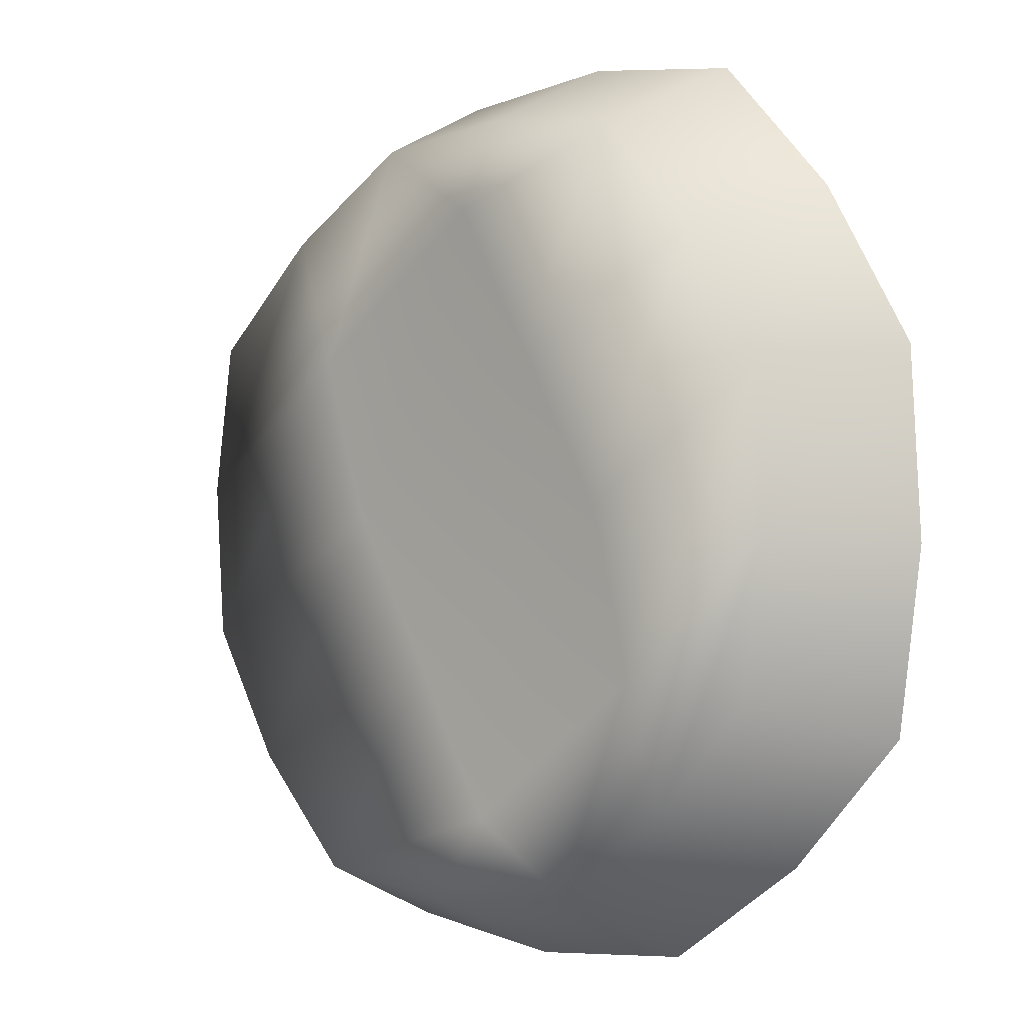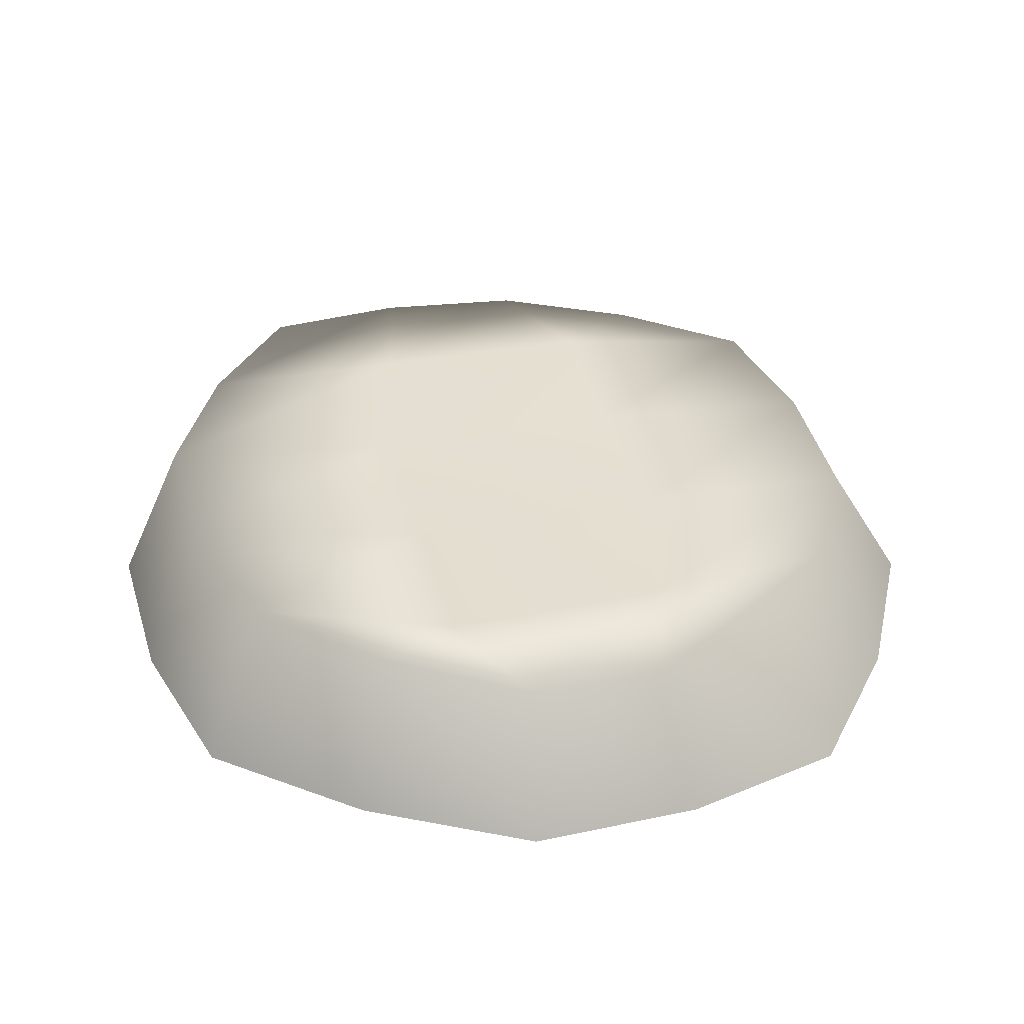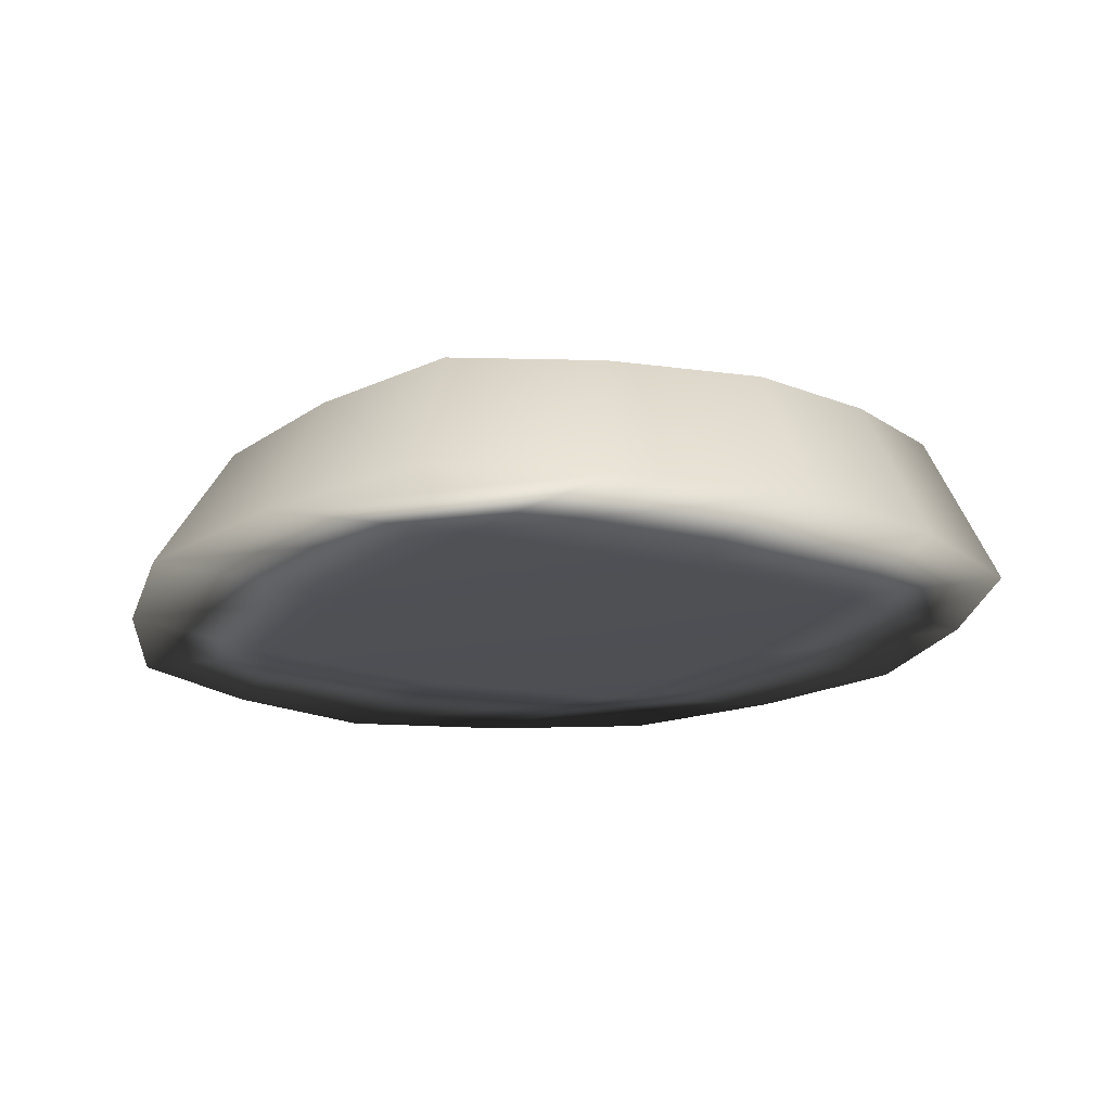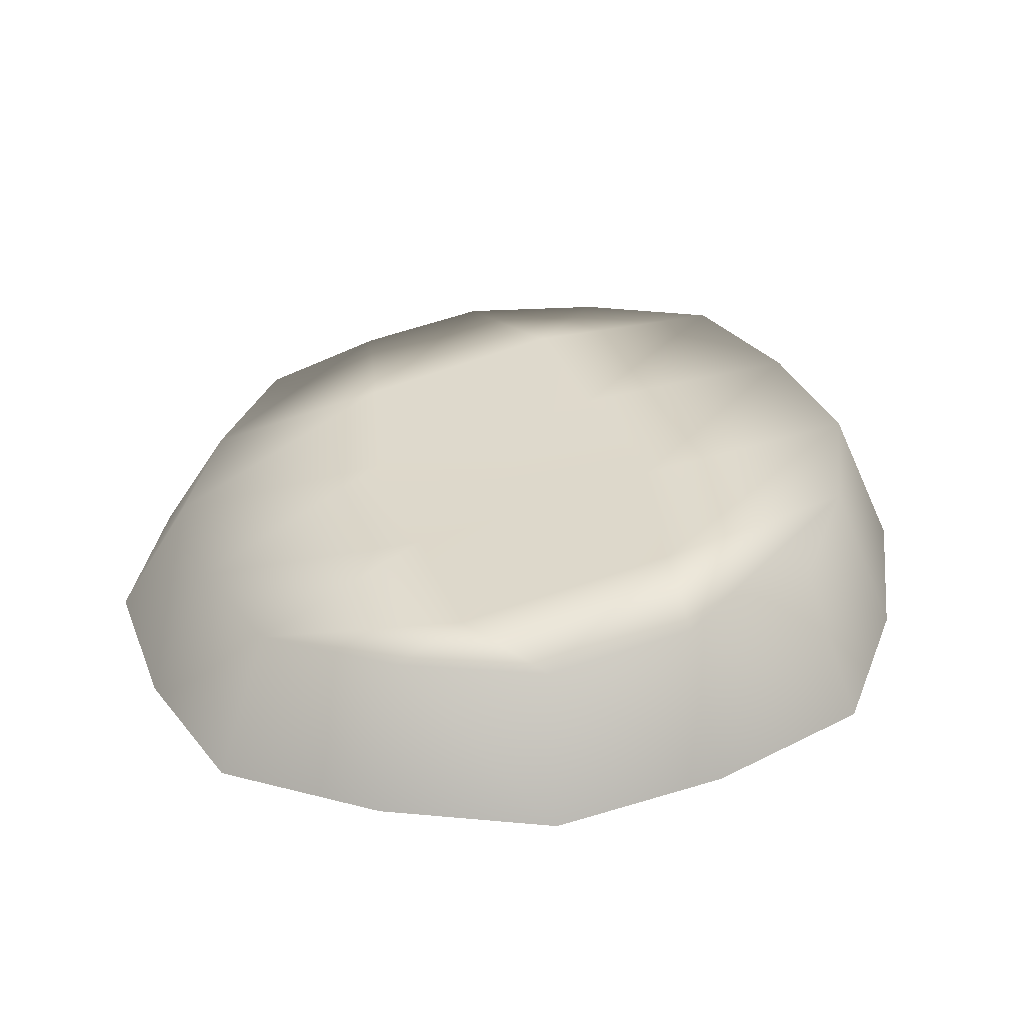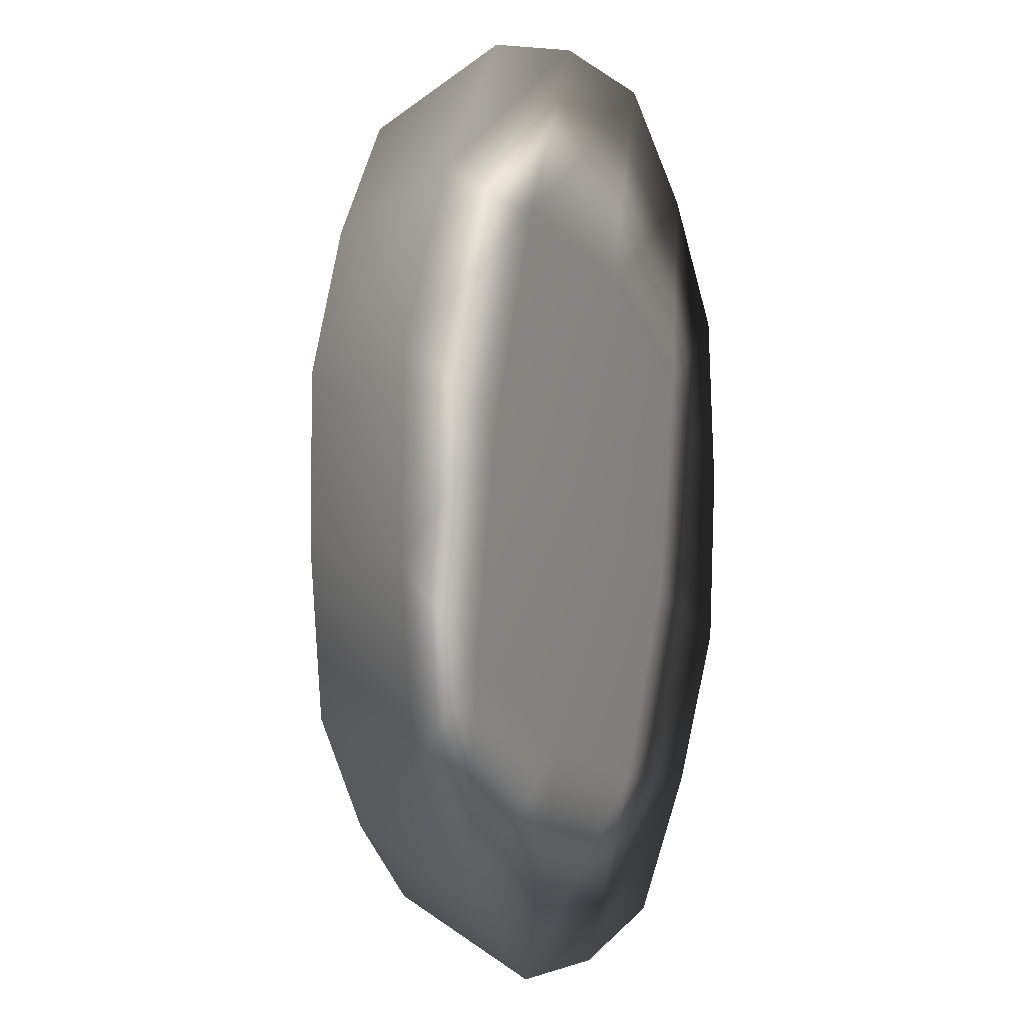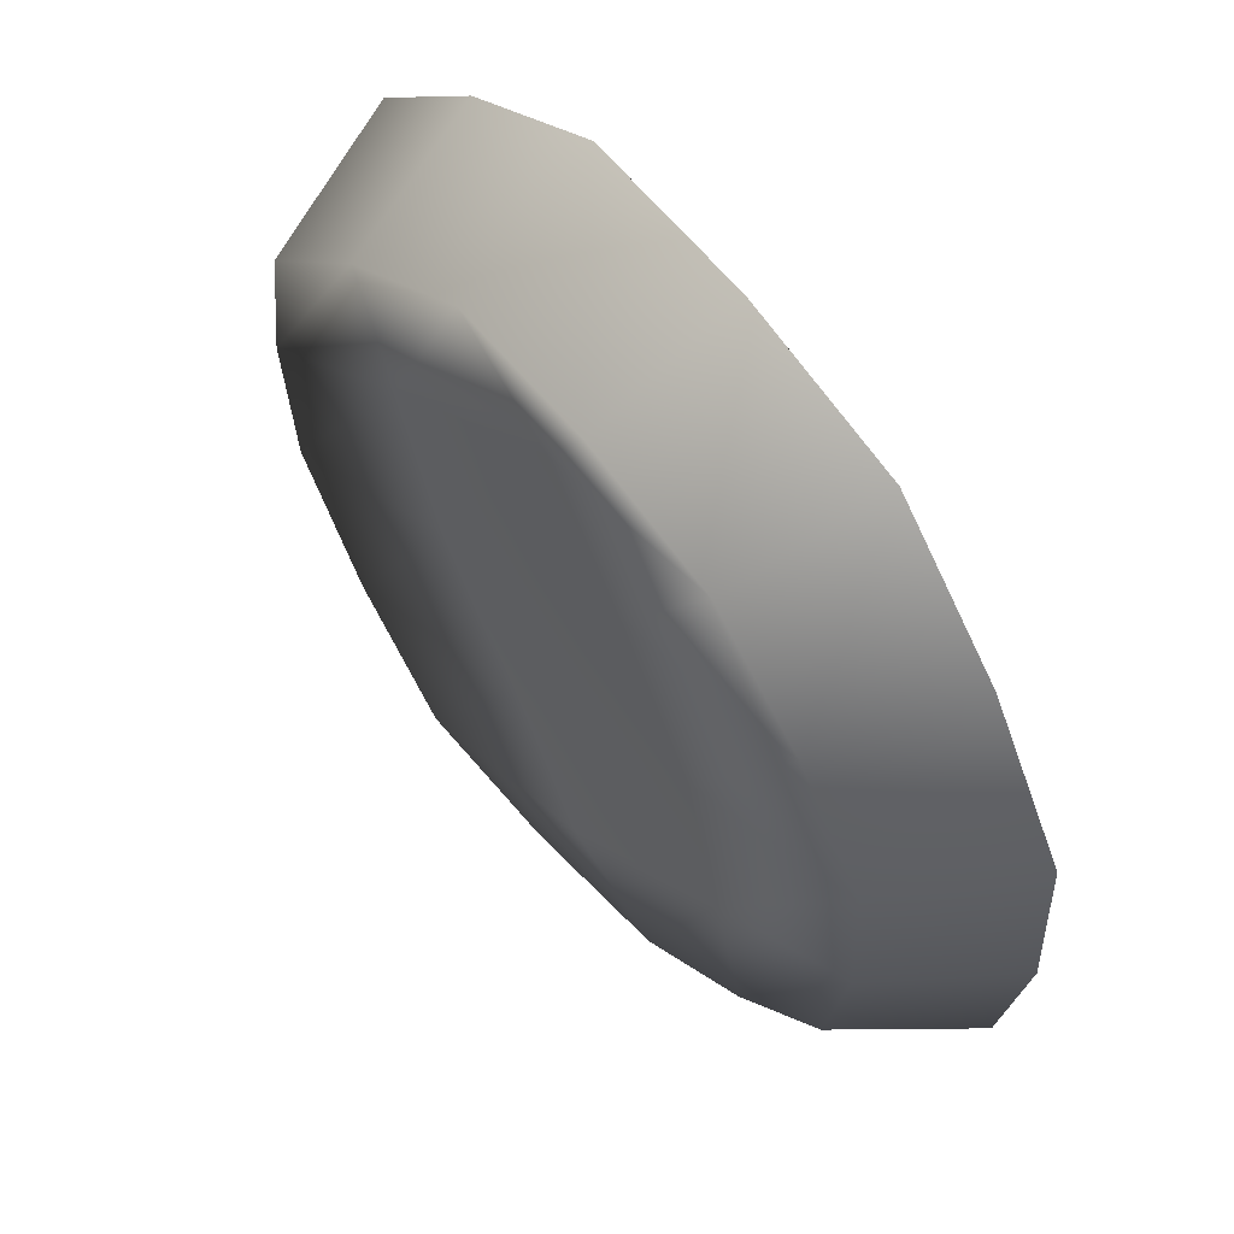
<metadata>
{"format":"obj","ext":"obj","renderer":"f3d","projection":"perspective","resolution":1024,"background":"white","views":[{"elev":-1.7,"azim":-132.9,"up":"+Z"},{"elev":35.5,"azim":-163.8,"up":"+Y"},{"elev":-19.4,"azim":-12.8,"up":"+Y"},{"elev":33.4,"azim":11.8,"up":"+Y"},{"elev":0.4,"azim":-66.5,"up":"+Z"},{"elev":61.4,"azim":-126.1,"up":"+Z"}]}
</metadata>
<code>
o Mushroom.003_Cube.010
v -0.1689 2.176 -0.3906
v 0.1544 2.209 -0.3814
v 0.3579 2.213 -0.1259
v 0.3488 2.21 0.2006
v 0.09343 2.18 0.4041
v -0.2309 2.173 0.3949
v -0.4135 2.153 0.1394
v -0.3955 2.153 -0.1871
v -0.4768 2.017 -0.2215
v -0.006362 2.194 -0.4034
v 0.3708 2.212 0.03953
v -0.07186 2.176 0.4169
v -0.4196 2.151 -0.02603
v -0.294 2.163 -0.3014
v 0.2334 2.195 0.3149
v -0.3352 2.163 0.2794
v 0.2688 2.212 -0.2659
v 0.1884 2.045 -0.4501
v 0.4173 2.045 0.235
v -0.2658 2.029 0.4636
v 0.117 2.03 0.4745
v -0.1938 2.028 -0.461
v -0.4928 2.017 0.1628
v 0.4279 2.046 -0.1493
v -0.000876 2.037 -0.476
v 0.443 2.046 0.04548
v -0.07752 2.029 0.4895
v -0.5039 2.016 -0.03198
v 0.2815 2.037 0.3696
v -0.3494 2.022 -0.3561
v -0.3943 2.023 0.3276
v 0.3229 2.046 -0.3141
v -0.03699 2.023 0.00562
v 0.04366 2.027 0.2515
v 0.1163 2.036 -0.2919
v 0.2181 2.035 -0.07953
v 0.2641 2.037 0.1518
v 0.1864 2.193 0.1782
v 0.1337 2.188 0.001097
v 0.03413 2.185 -0.1621
v -0.05628 2.184 -0.3158
v -0.02041 2.176 0.3274
v -0.1068 2.168 0.1725
v -0.2014 2.162 0.009211
v -0.2508 2.163 -0.1668
v -0.1186 2.025 -0.2394
v -0.1905 2.024 0.3048
v -0.2881 2.019 0.09198
v -0.3321 2.02 -0.139
f 22 1 10 25
f 25 10 2 18
f 24 3 11 26
f 26 11 4 19
f 21 5 12 27
f 27 12 6 20
f 23 7 13 28
f 28 13 8 9
f 19 4 15 29
f 29 15 5 21
f 9 8 14 30
f 30 14 1 22
f 20 6 16 31
f 31 16 7 23
f 18 2 17 32
f 32 17 3 24
f 48 23 28 49
f 33 48 49 46
f 36 33 46 35
f 24 36 35 32
f 47 31 23 48
f 34 47 48 33
f 37 34 33 36
f 26 37 36 24
f 27 20 31 47
f 21 27 47 34
f 29 21 34 37
f 19 29 37 26
f 11 38 15 4
f 38 42 5 15
f 42 6 12 5
f 3 39 38 11
f 39 43 42 38
f 43 16 6 42
f 17 40 39 3
f 40 44 43 39
f 44 7 16 43
f 2 41 40 17
f 41 45 44 40
f 45 13 7 44
f 10 1 41 2
f 1 14 45 41
f 14 8 13 45
f 32 35 25 18
f 35 46 22 25
f 46 49 30 22
f 49 28 9 30

</code>
